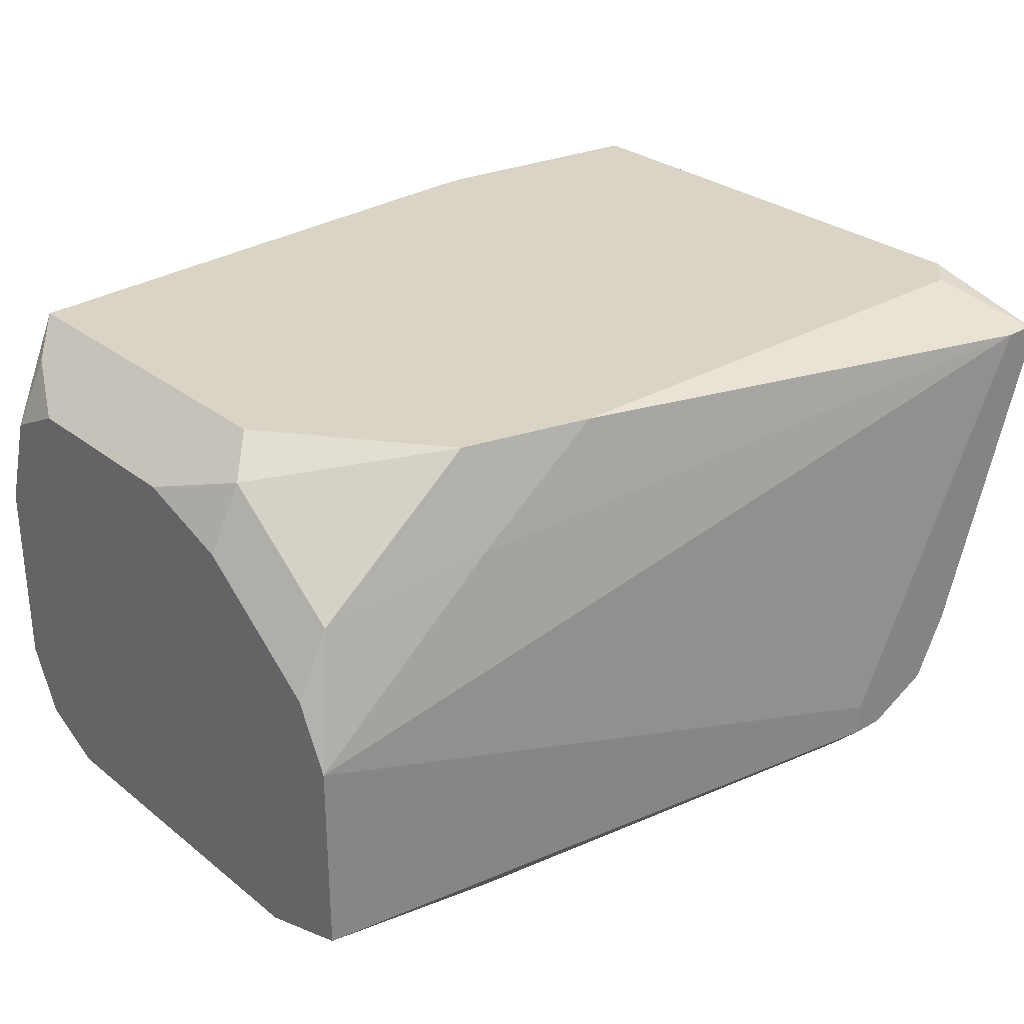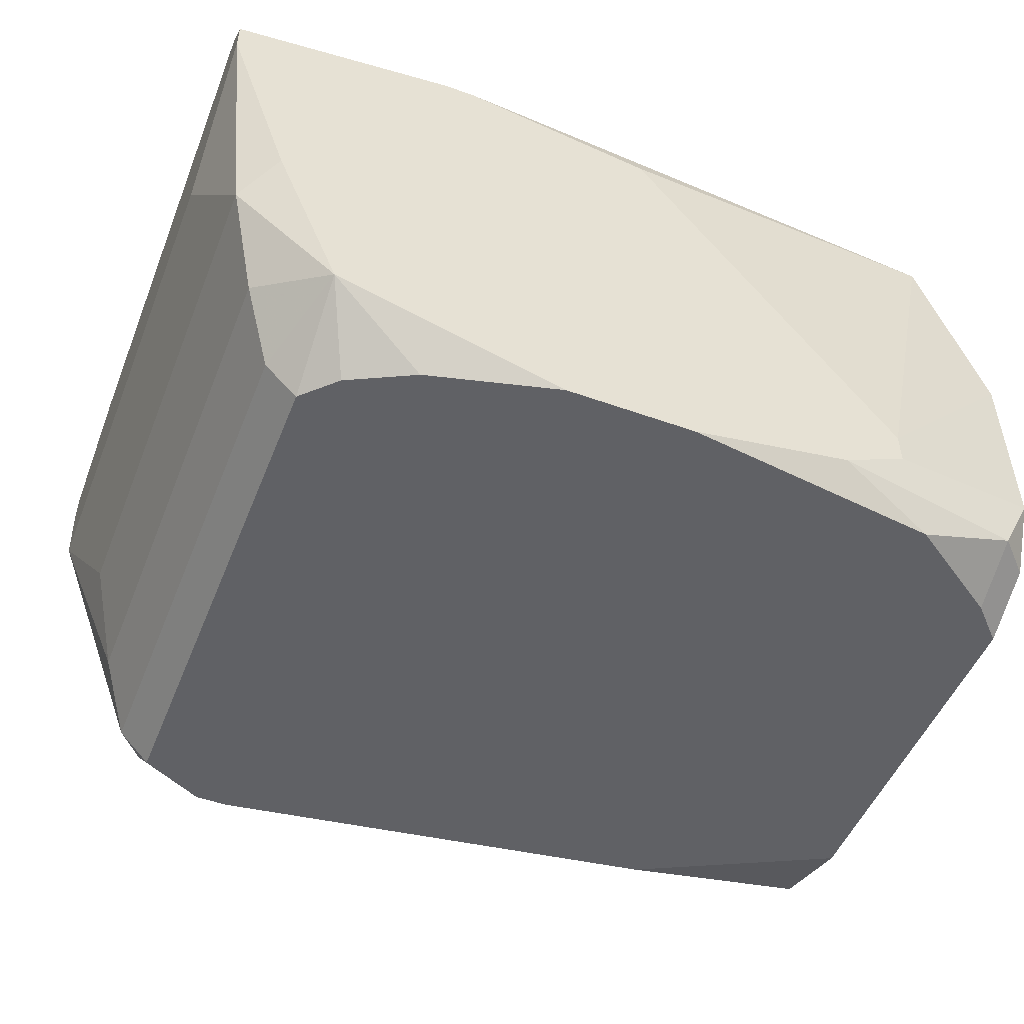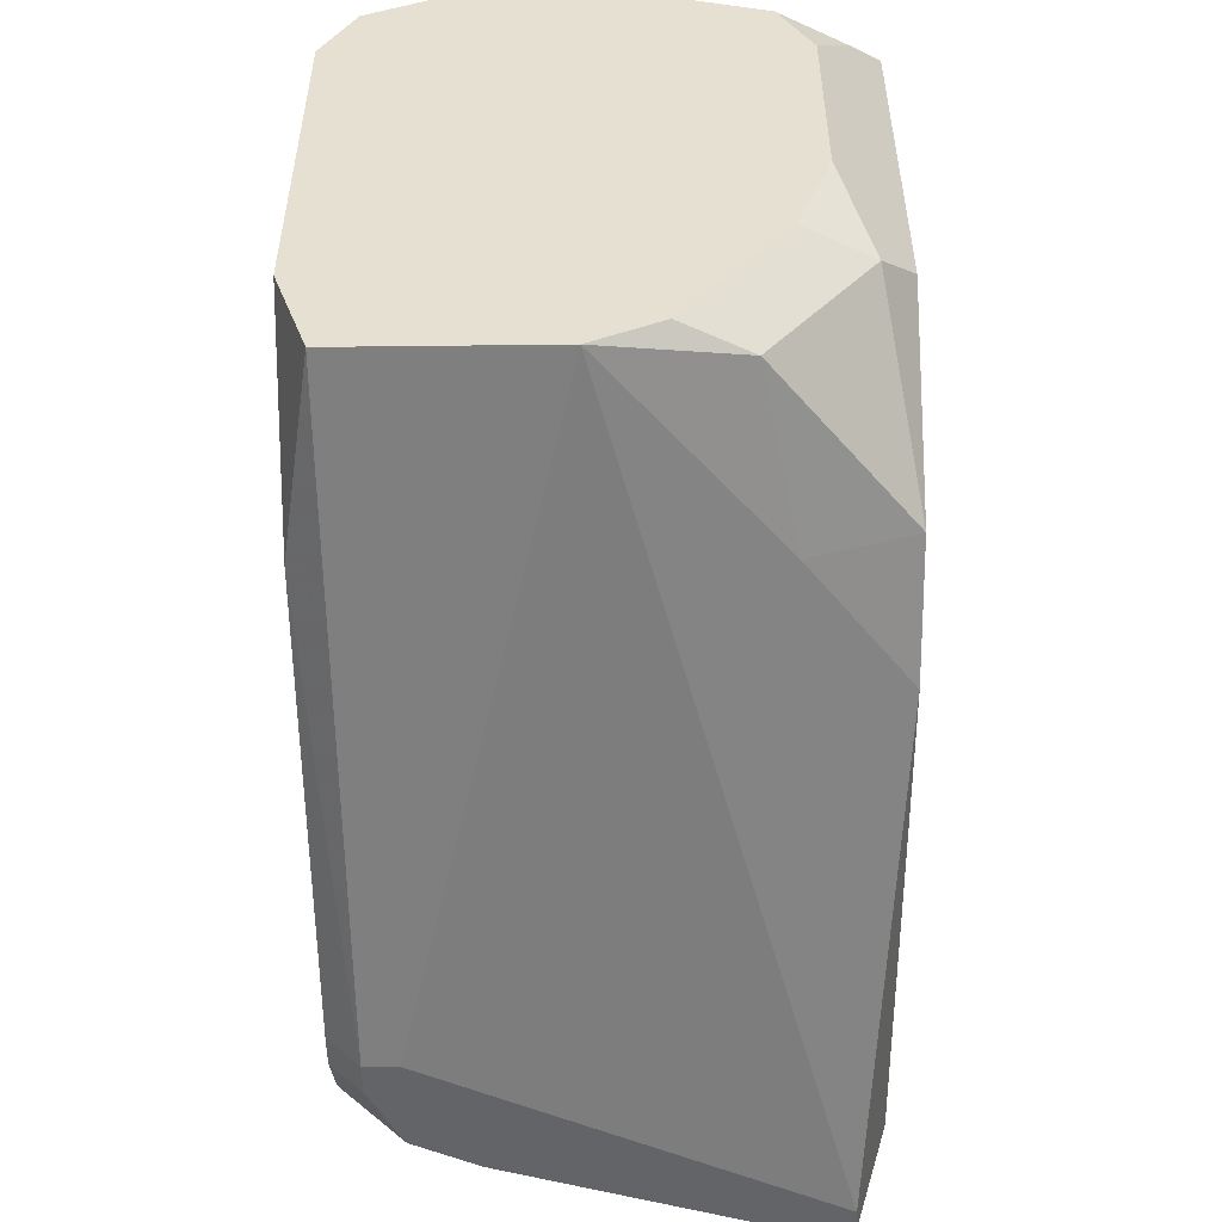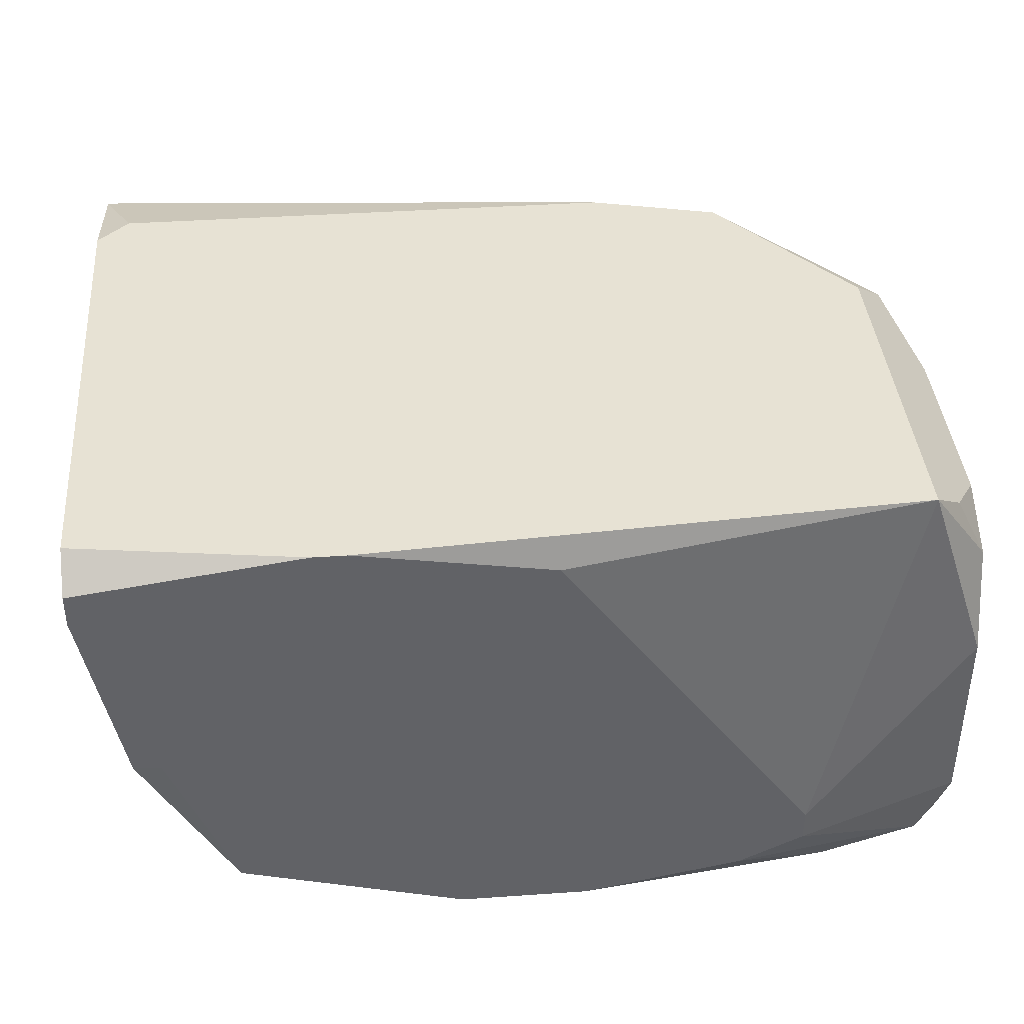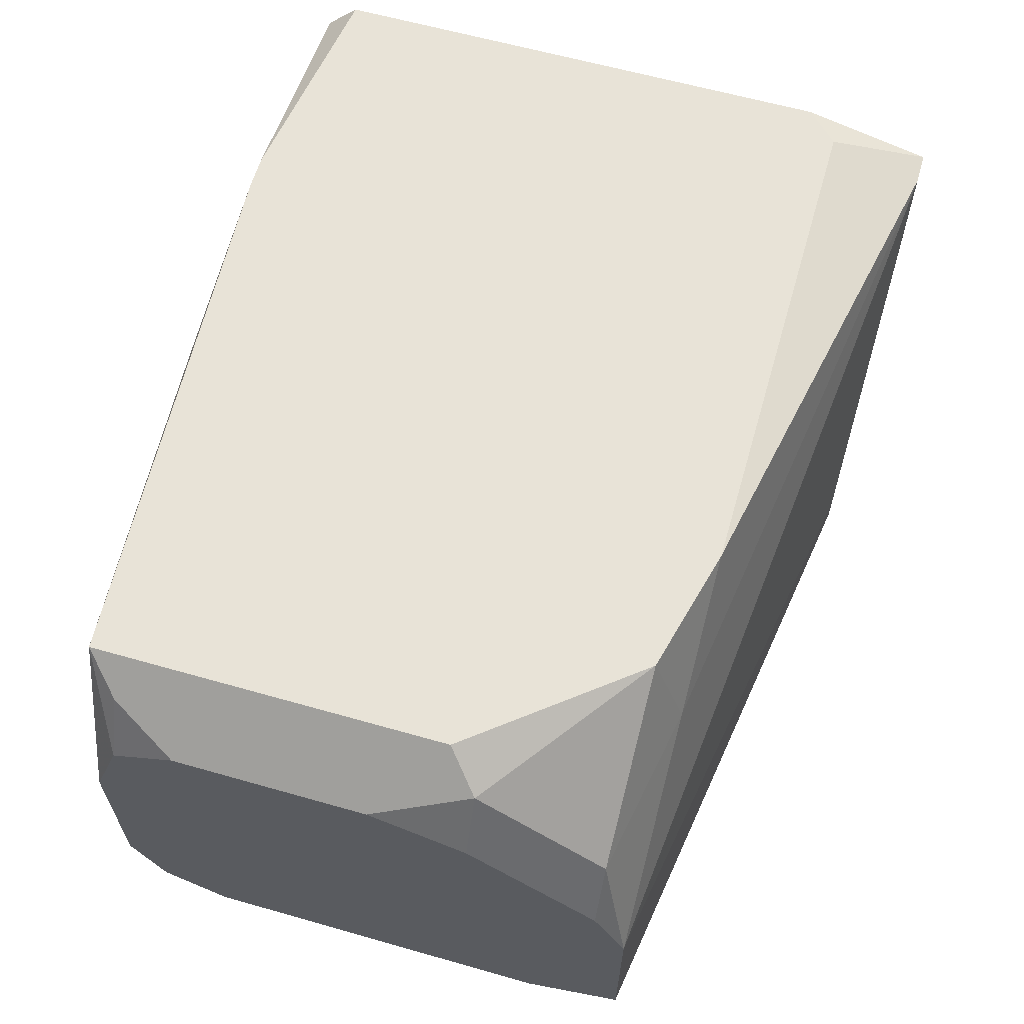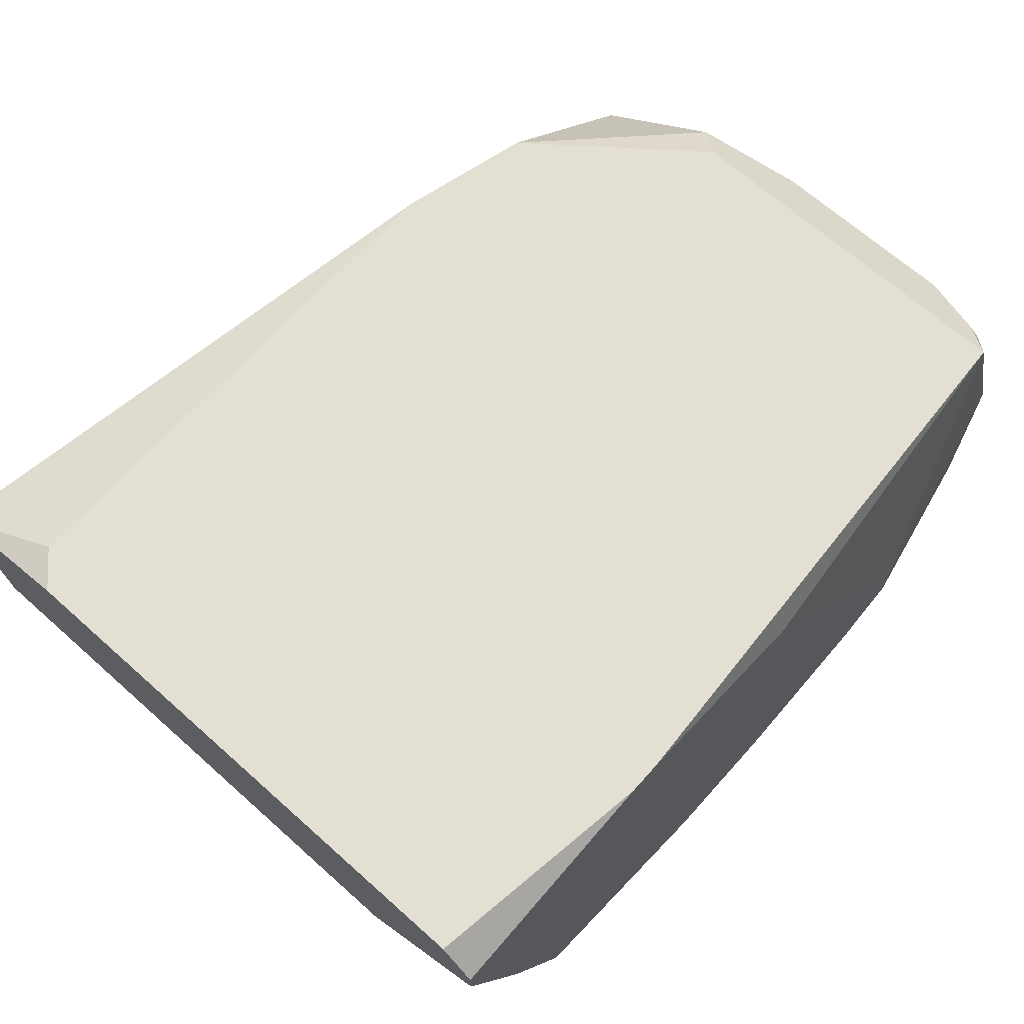
<metadata>
{"format":"obj","ext":"obj","renderer":"f3d","projection":"perspective","resolution":1024,"background":"white","views":[{"elev":28.9,"azim":139.2,"up":"+Y"},{"elev":-50.3,"azim":-21.5,"up":"+Y"},{"elev":-51.2,"azim":90.7,"up":"+Z"},{"elev":39.7,"azim":-4.9,"up":"+Y"},{"elev":62.1,"azim":106.1,"up":"+Y"},{"elev":67.0,"azim":-48.2,"up":"+Y"}]}
</metadata>
<code>
v -0.03815 -0.007125 -0.02729
v -1.429e-05 -0.002888 -0.004697
v -1.429e-05 -0.002888 -0.01317
v -1.429e-05 -0.0043 -0.001872
v -1.429e-05 -0.0043 -0.01741
v -1.429e-05 -0.008537 -0.0004602
v -1.429e-05 -0.008537 -0.02306
v -1.429e-05 -0.01136 -0.02447
v -1.429e-05 -0.01701 -0.0004602
v -1.429e-05 -0.01984 -0.001872
v -1.429e-05 -0.01984 -0.02447
v -1.429e-05 -0.02125 -0.004697
v -1.429e-05 -0.02125 -0.02023
v -0.001427 -0.001476 -0.001872
v -0.001427 -0.001476 -0.01741
v -0.001427 -0.005713 -0.02306
v -0.001427 -0.01984 -0.0004602
v -0.001427 -0.02125 -0.003285
v -0.002839 -6.333e-05 -0.0004602
v -0.002839 -6.333e-05 -0.016
v -0.005663 -0.02125 -0.0004602
v -0.007076 -0.01701 0.0009521
v -0.007076 -0.01842 0.0009521
v -0.008488 -6.333e-05 -0.02306
v -0.008488 -0.0043 -0.02447
v -0.008488 -0.02125 -0.02447
v -0.0099 -0.01984 0.0009521
v -0.01414 -6.333e-05 -0.02447
v -0.03815 -0.007125 -0.004697
v -0.01696 -0.02125 0.0009521
v -0.01837 -0.001476 0.0009521
v -0.02261 -0.02125 0.0009521
v -0.02826 -6.333e-05 0.0009521
v -0.02685 -6.333e-05 0.0009521
v -0.02826 -0.02125 -0.0004602
v -0.02826 -0.01842 -0.02871
v -0.02826 -0.01984 -0.02871
v -0.02967 -0.01984 -0.02871
v -0.02826 -0.02125 -0.02729
v -0.02967 -0.02125 -0.02729
v -0.03108 -0.02125 -0.001872
v -0.0325 -0.01842 0.0009521
v -0.0325 -0.01842 -0.02871
v -0.0325 -0.02125 -0.003285
v -0.0325 -0.02125 -0.02588
v -0.03391 -0.0156 -0.02871
v -0.03391 -0.01984 -0.003285
v -0.03391 -0.01984 -0.02588
v -0.03532 -0.01136 0.0009521
v -0.03532 -0.01136 -0.02871
v -0.03532 -0.01701 -0.001872
v -0.03532 -0.01701 -0.02447
v -0.03673 -6.333e-05 -0.02447
v -0.03673 -0.01277 -0.0004602
v -0.03673 -0.01277 -0.02306
v -0.03815 -6.333e-05 -0.0004602
v -0.03815 -6.333e-05 -0.02306
v -0.03815 -0.001476 0.0009521
v -0.03815 -0.002888 0.0009521
v -0.03815 -0.001476 -0.02871
v -0.03673 -0.001476 -0.02871
v -0.03815 -0.002888 -0.02871
f 53 60 57
f 28 24 25
f 33 34 19
f 33 19 20
f 33 20 24
f 33 24 28
f 33 28 53
f 33 53 57
f 33 57 56
f 33 56 58
f 31 19 34
f 22 19 31
f 38 45 43
f 1 52 55
f 16 25 24
f 48 52 1
f 48 43 45
f 44 41 42
f 54 29 1
f 54 1 55
f 61 28 25
f 61 60 53
f 61 53 28
f 6 4 19
f 6 19 22
f 40 45 38
f 40 38 37
f 40 37 39
f 8 11 37
f 8 37 36
f 8 36 61
f 8 61 25
f 8 25 16
f 15 16 24
f 15 24 20
f 35 32 42
f 35 42 41
f 49 54 42
f 14 2 3
f 14 3 15
f 14 15 20
f 14 20 19
f 14 19 4
f 14 4 2
f 62 50 1
f 46 50 62
f 46 62 60
f 46 60 61
f 46 61 36
f 46 36 37
f 46 37 38
f 46 38 43
f 46 43 48
f 46 48 1
f 46 1 50
f 12 10 18
f 5 15 3
f 51 54 55
f 51 55 52
f 51 42 54
f 59 58 56
f 59 56 57
f 59 57 60
f 59 60 62
f 59 62 1
f 59 1 29
f 59 29 54
f 59 54 49
f 23 9 6
f 23 6 22
f 30 27 23
f 30 23 22
f 30 22 31
f 30 31 34
f 30 34 33
f 30 33 58
f 30 58 59
f 30 59 49
f 30 49 42
f 30 42 32
f 21 27 30
f 26 39 37
f 26 37 11
f 13 12 18
f 13 18 21
f 13 21 30
f 13 30 32
f 13 32 35
f 13 35 41
f 13 41 44
f 13 44 45
f 13 45 40
f 13 40 39
f 13 39 26
f 13 26 11
f 7 5 3
f 7 3 2
f 7 2 4
f 7 4 6
f 7 6 9
f 7 9 10
f 7 10 12
f 7 12 13
f 7 13 11
f 7 11 8
f 7 8 16
f 7 16 15
f 7 15 5
f 47 51 52
f 47 52 48
f 47 48 45
f 47 45 44
f 47 44 42
f 47 42 51
f 17 21 18
f 17 18 10
f 17 10 9
f 17 9 23
f 17 23 27
f 17 27 21

</code>
